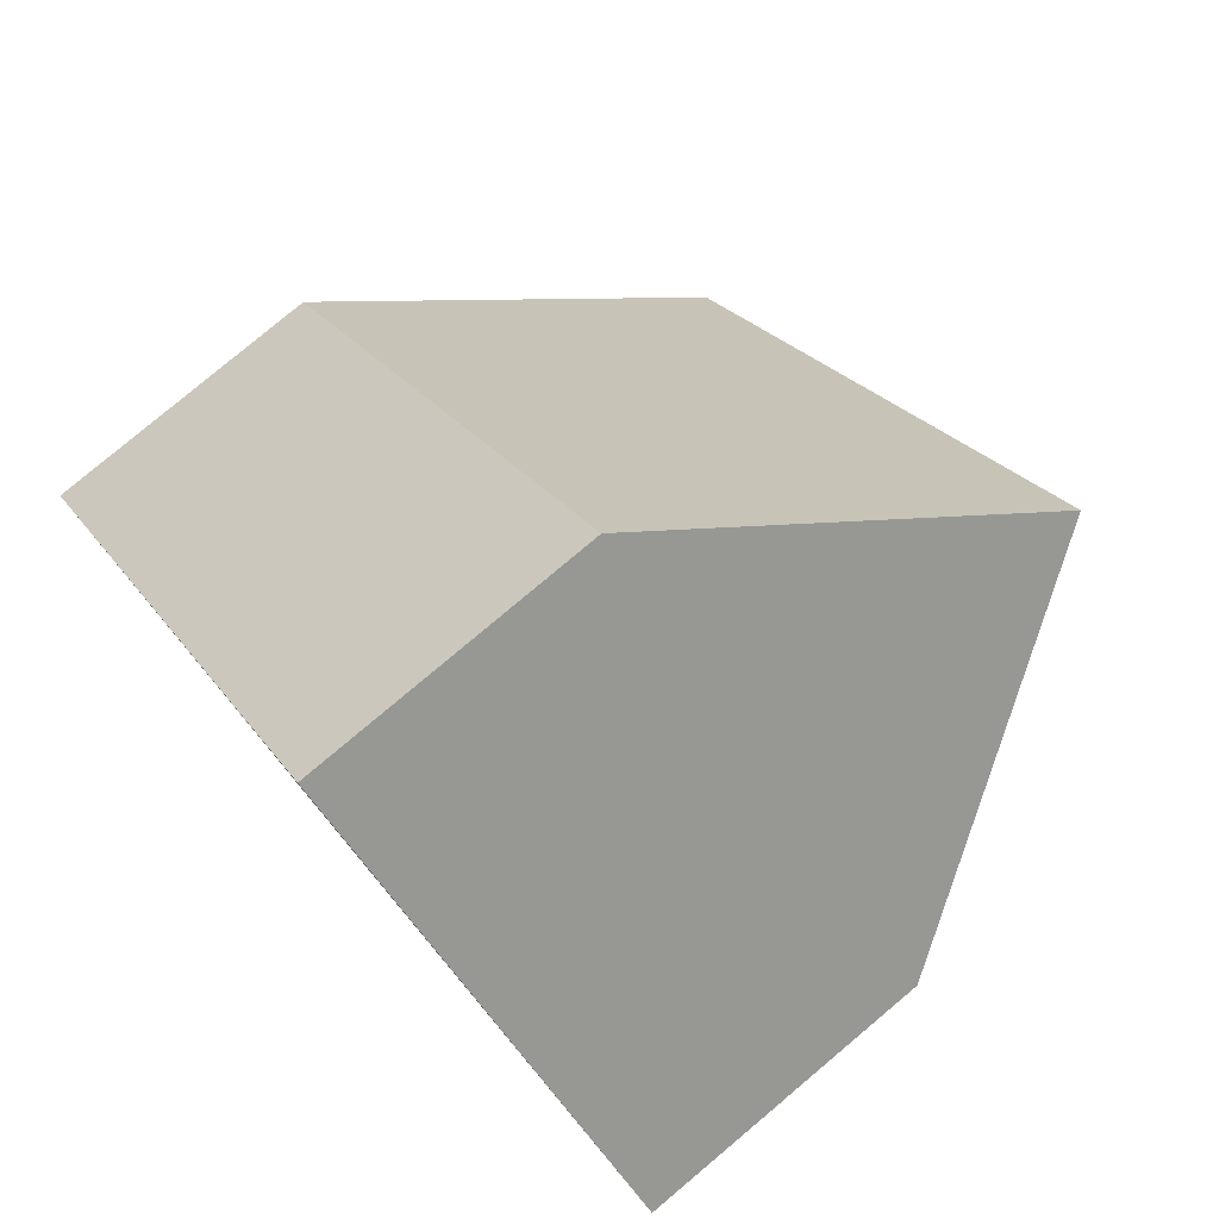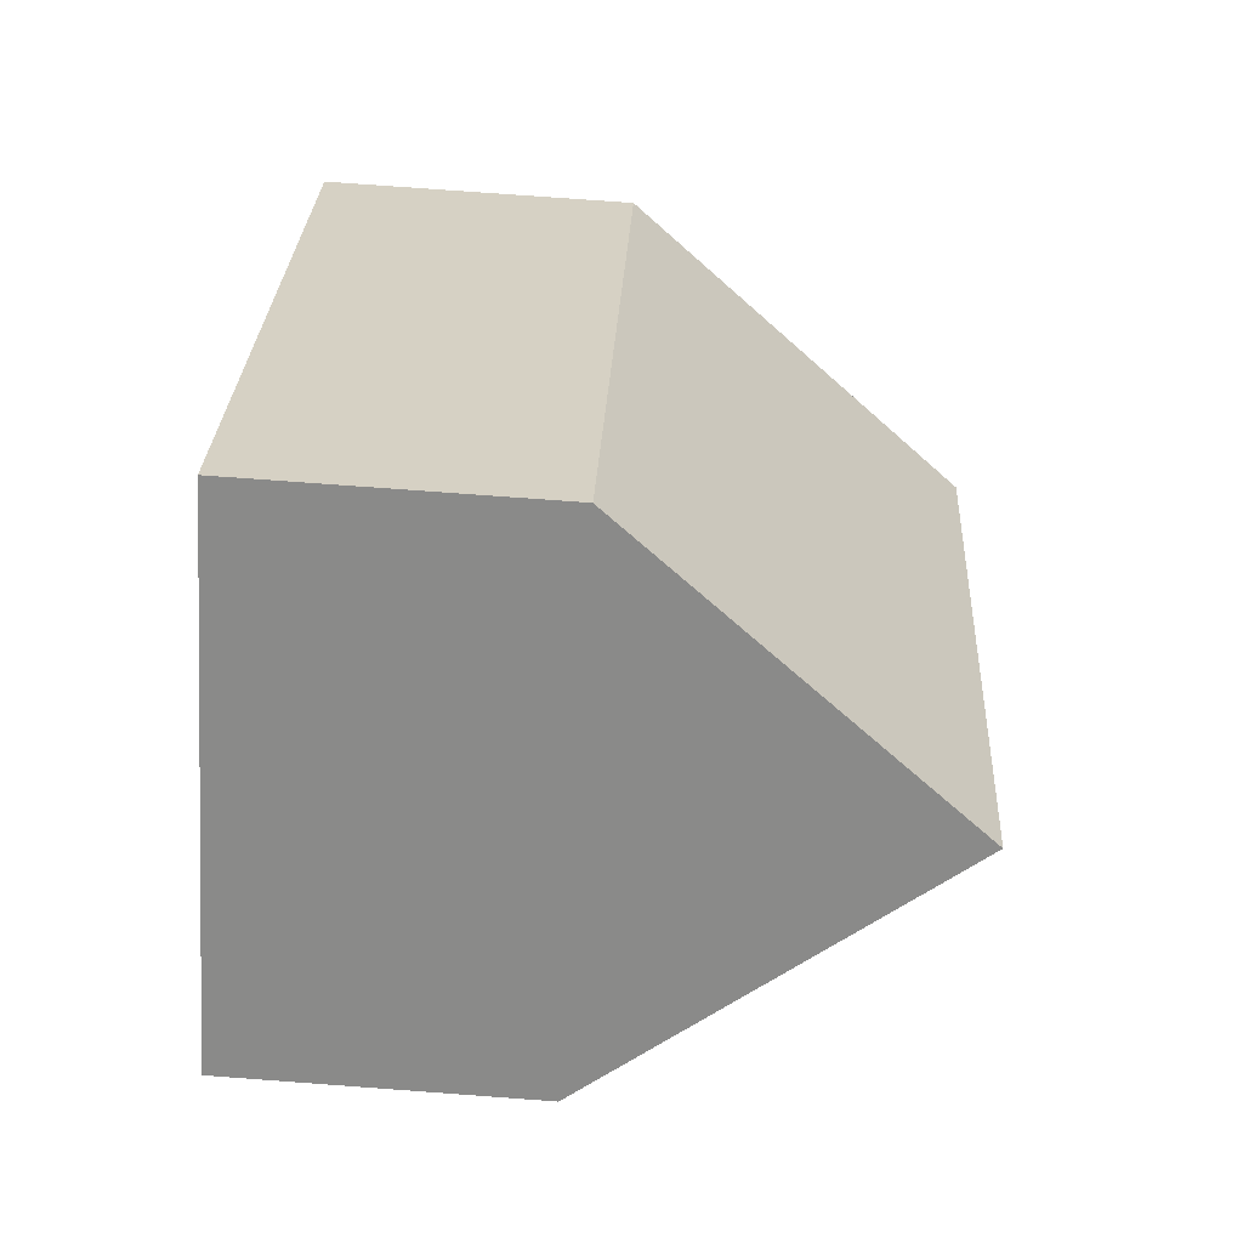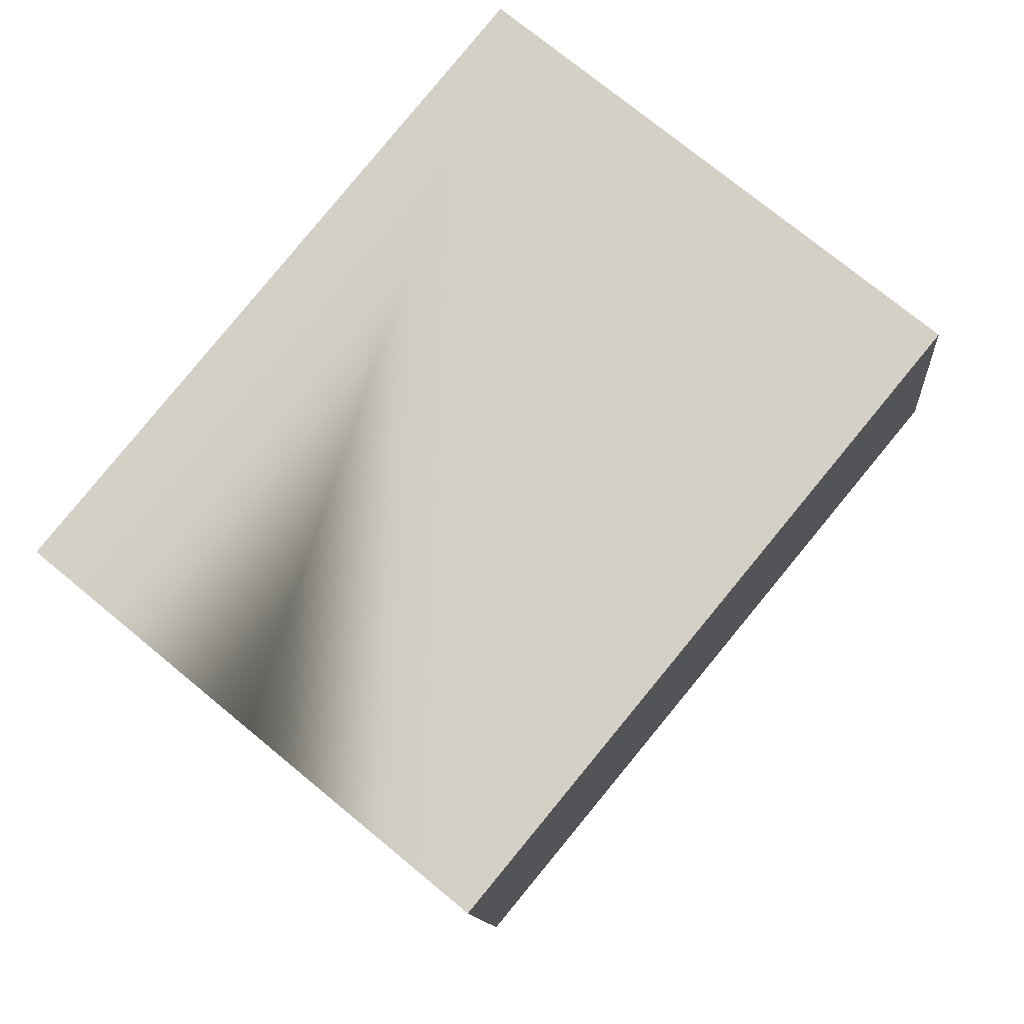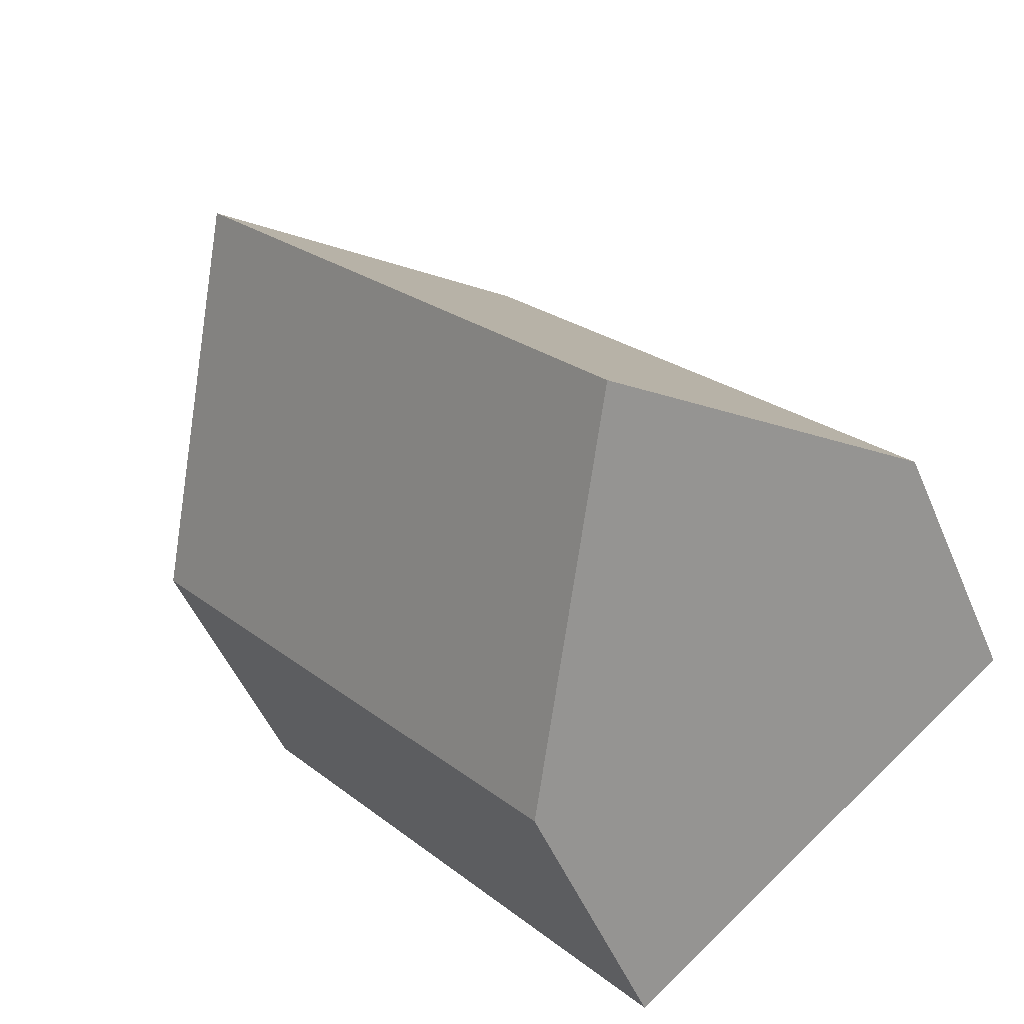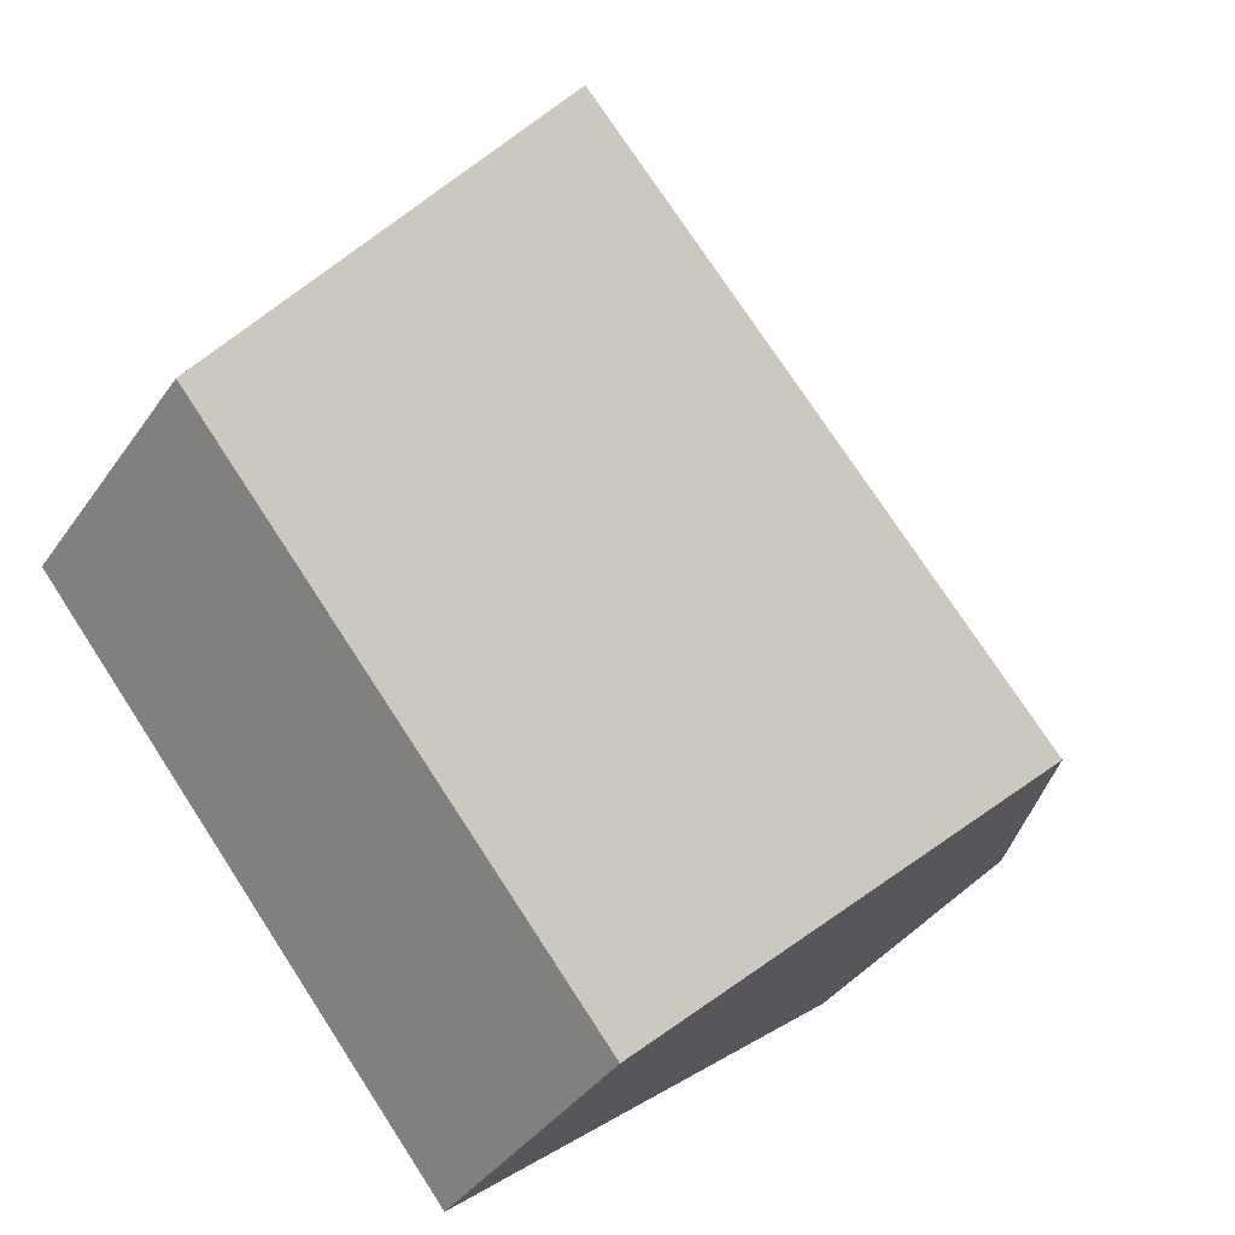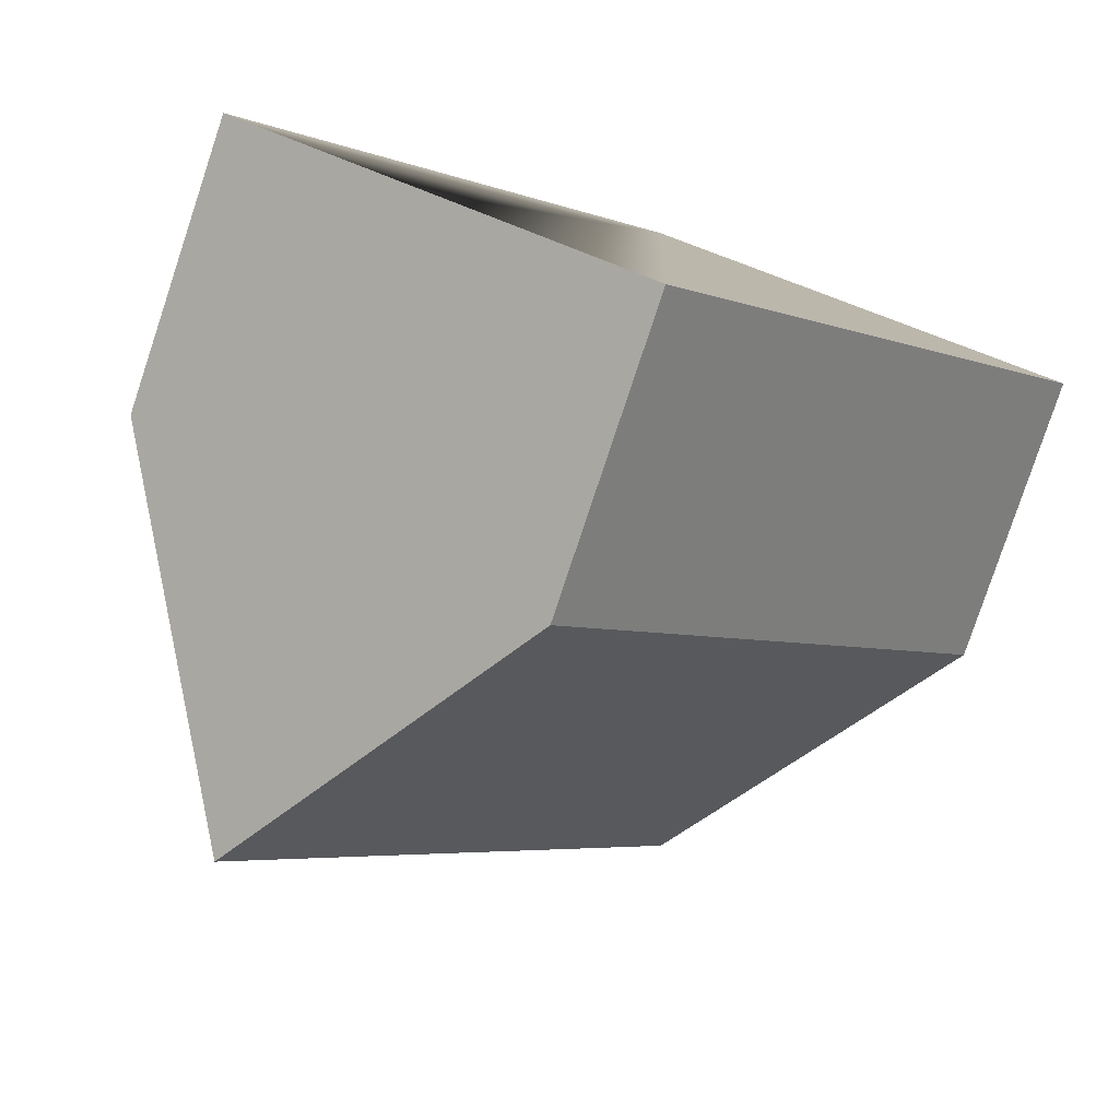
<metadata>
{"format":"obj","ext":"obj","renderer":"f3d","projection":"perspective","resolution":1024,"background":"white","views":[{"elev":79.4,"azim":50.0,"up":"+Z"},{"elev":76.8,"azim":94.2,"up":"+Z"},{"elev":-11.9,"azim":4.7,"up":"+Z"},{"elev":-50.4,"azim":-157.5,"up":"+Z"},{"elev":-38.9,"azim":148.8,"up":"+Z"},{"elev":-79.9,"azim":-18.4,"up":"+Z"}]}
</metadata>
<code>
v  6.144 4.352 -5.076
v  9.649 9.3 5.422
v  12.72 4.352 2.884
v  3.072 9.3 -2.538
v  6.577 4.352 7.96
v  0 4.352 2.665e-16
v  0 0 0
v  6.577 -4.874e-16 7.96
v  9.649 -3.32e-16 5.422
v  12.72 -1.766e-16 2.884
v  6.144 3.108e-16 -5.076
v  3.072 1.554e-16 -2.538
g defaultobject
f 1 2 3
f 2 1 4
f 5 4 6
f 4 5 2
f 7 5 6
f 5 7 8
f 5 3 2
f 3 5 8
f 3 8 9
f 3 9 10
f 10 1 3
f 1 10 11
f 1 6 4
f 6 1 7
f 7 1 11
f 7 11 12
f 9 11 10
f 11 9 8
f 11 8 12
f 12 8 7

</code>
